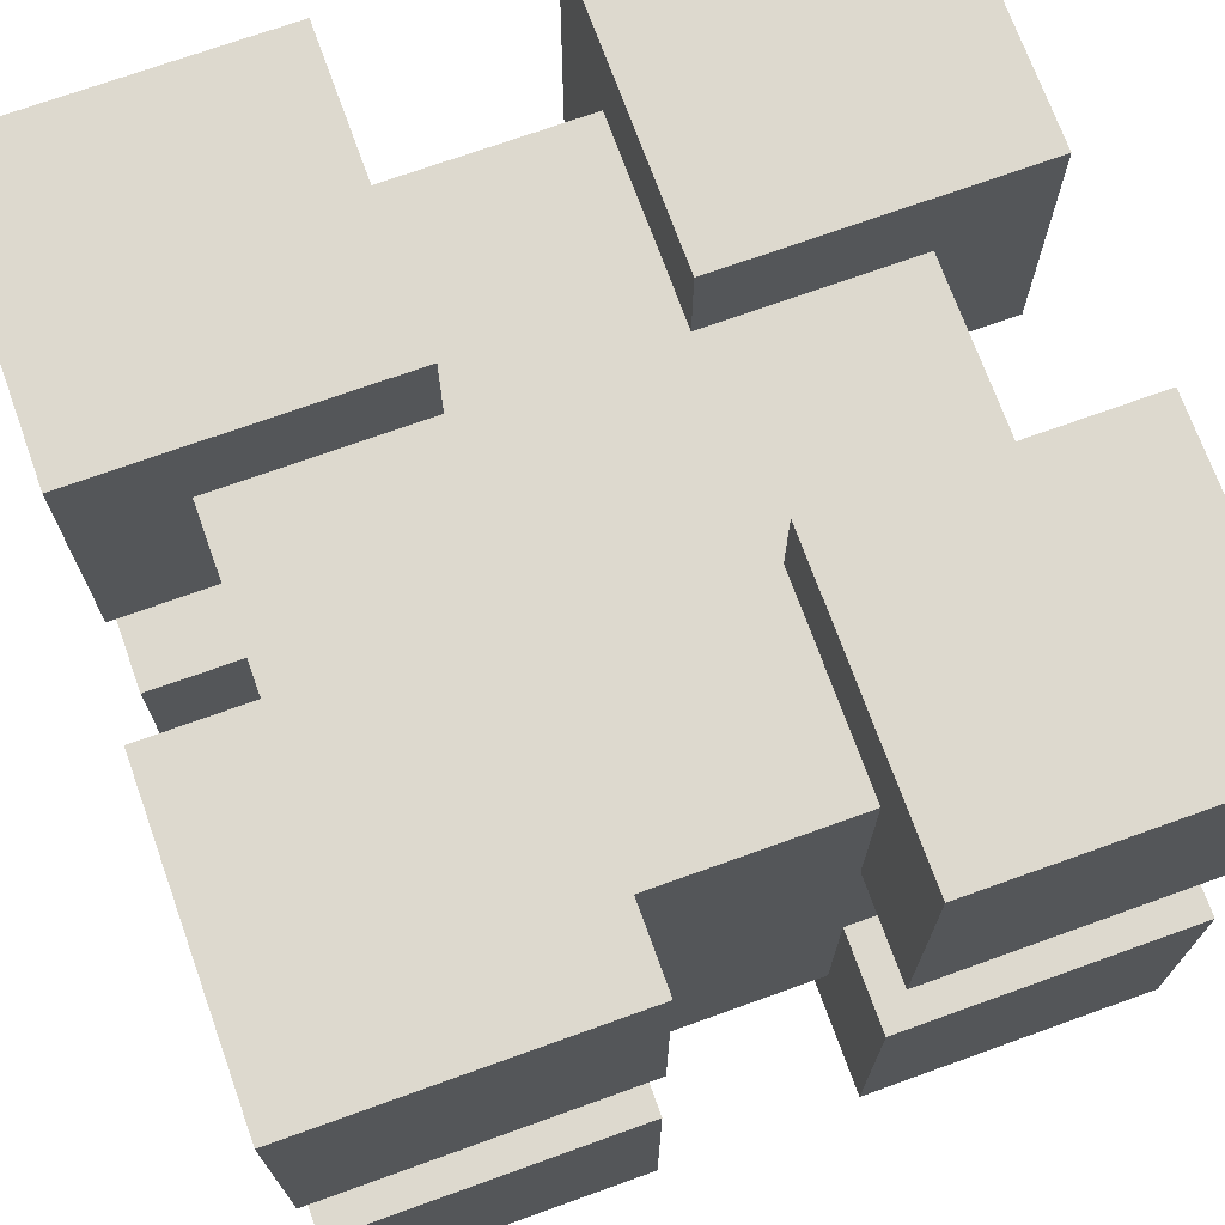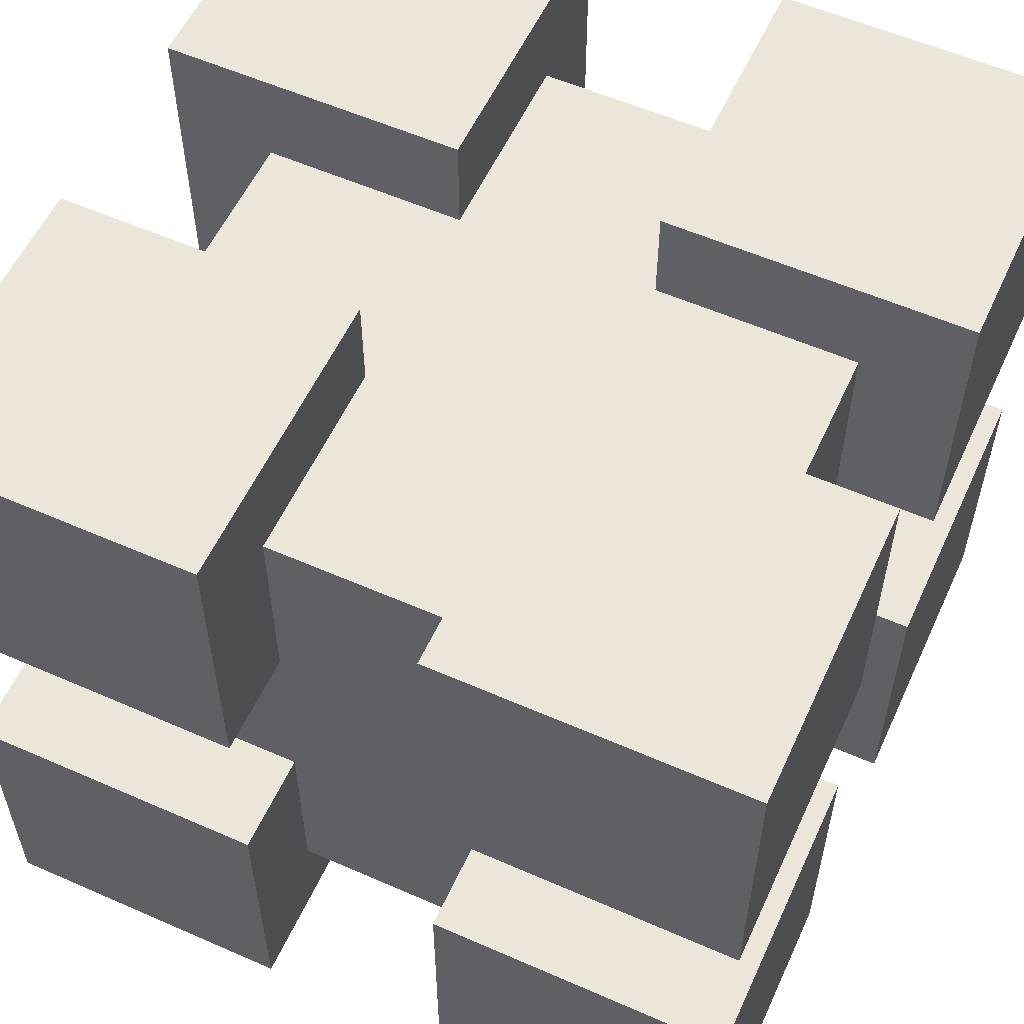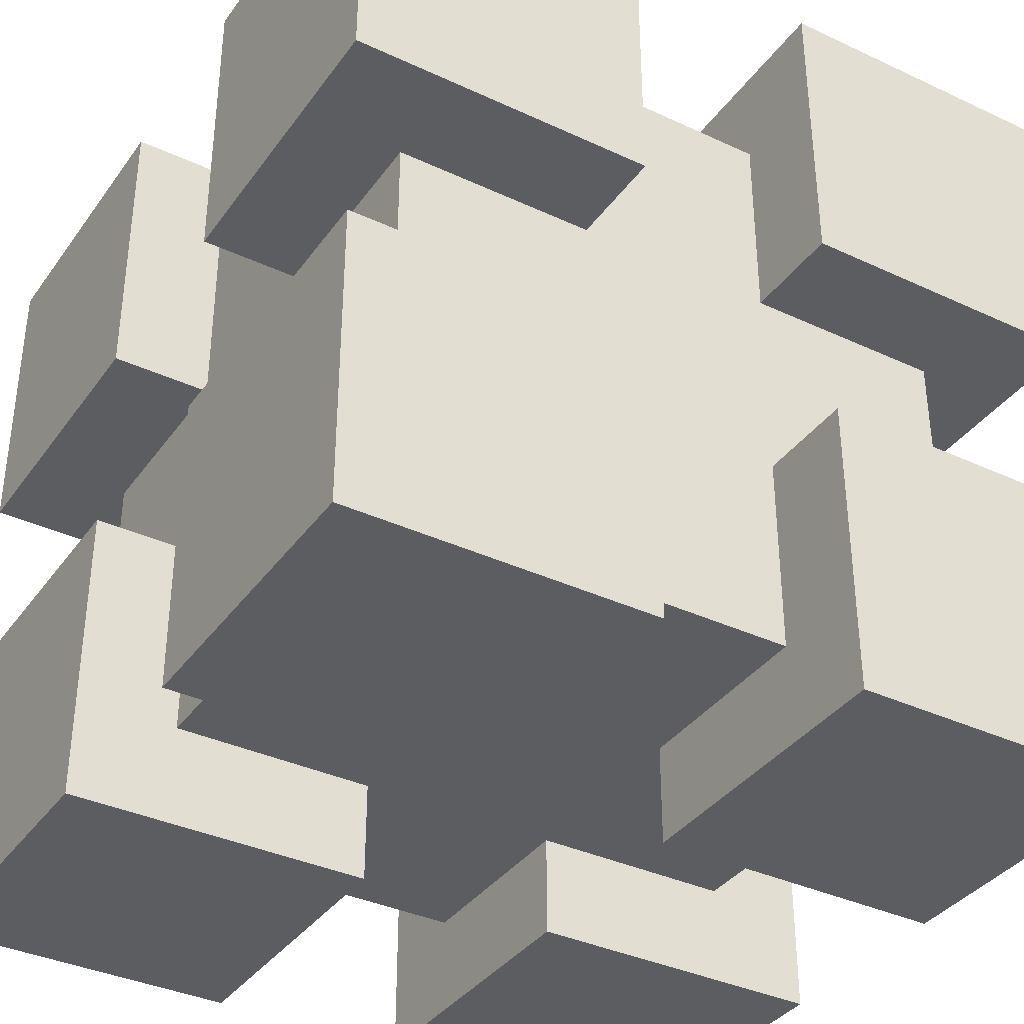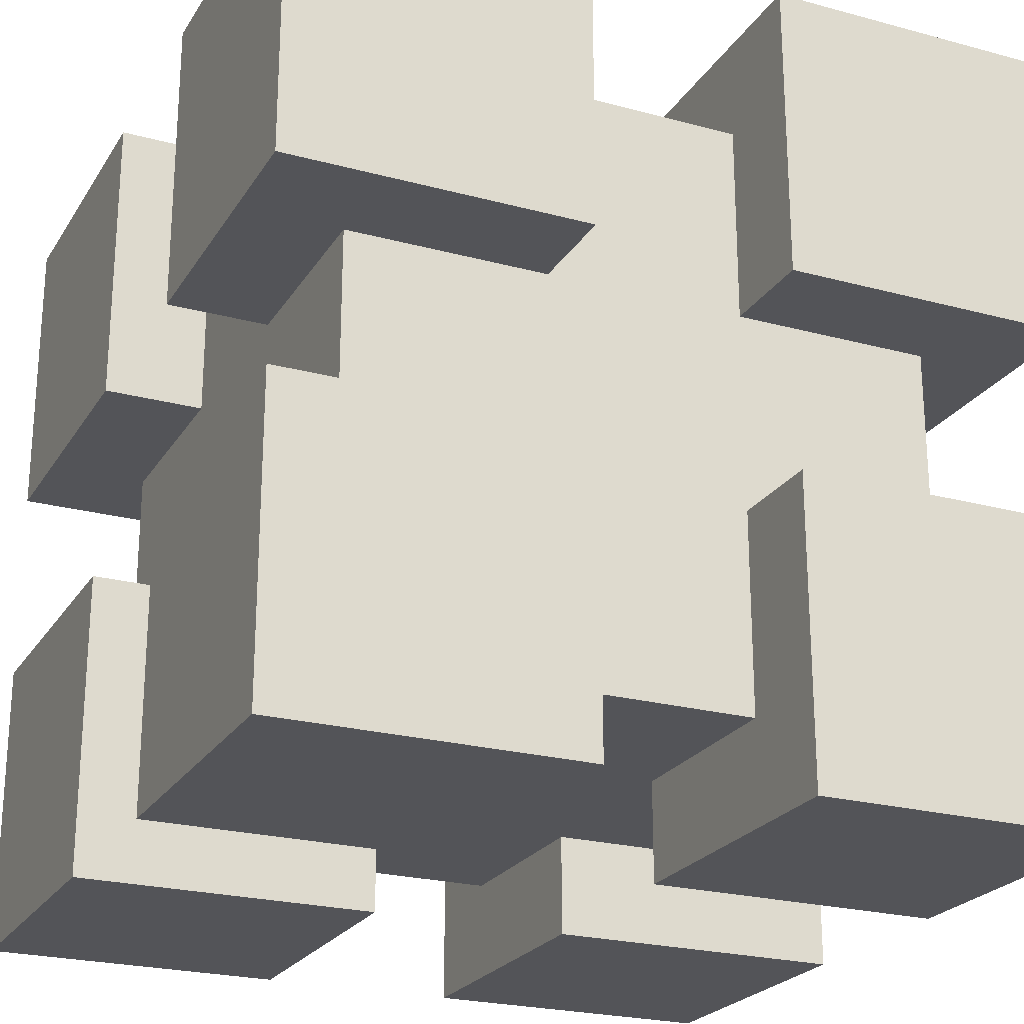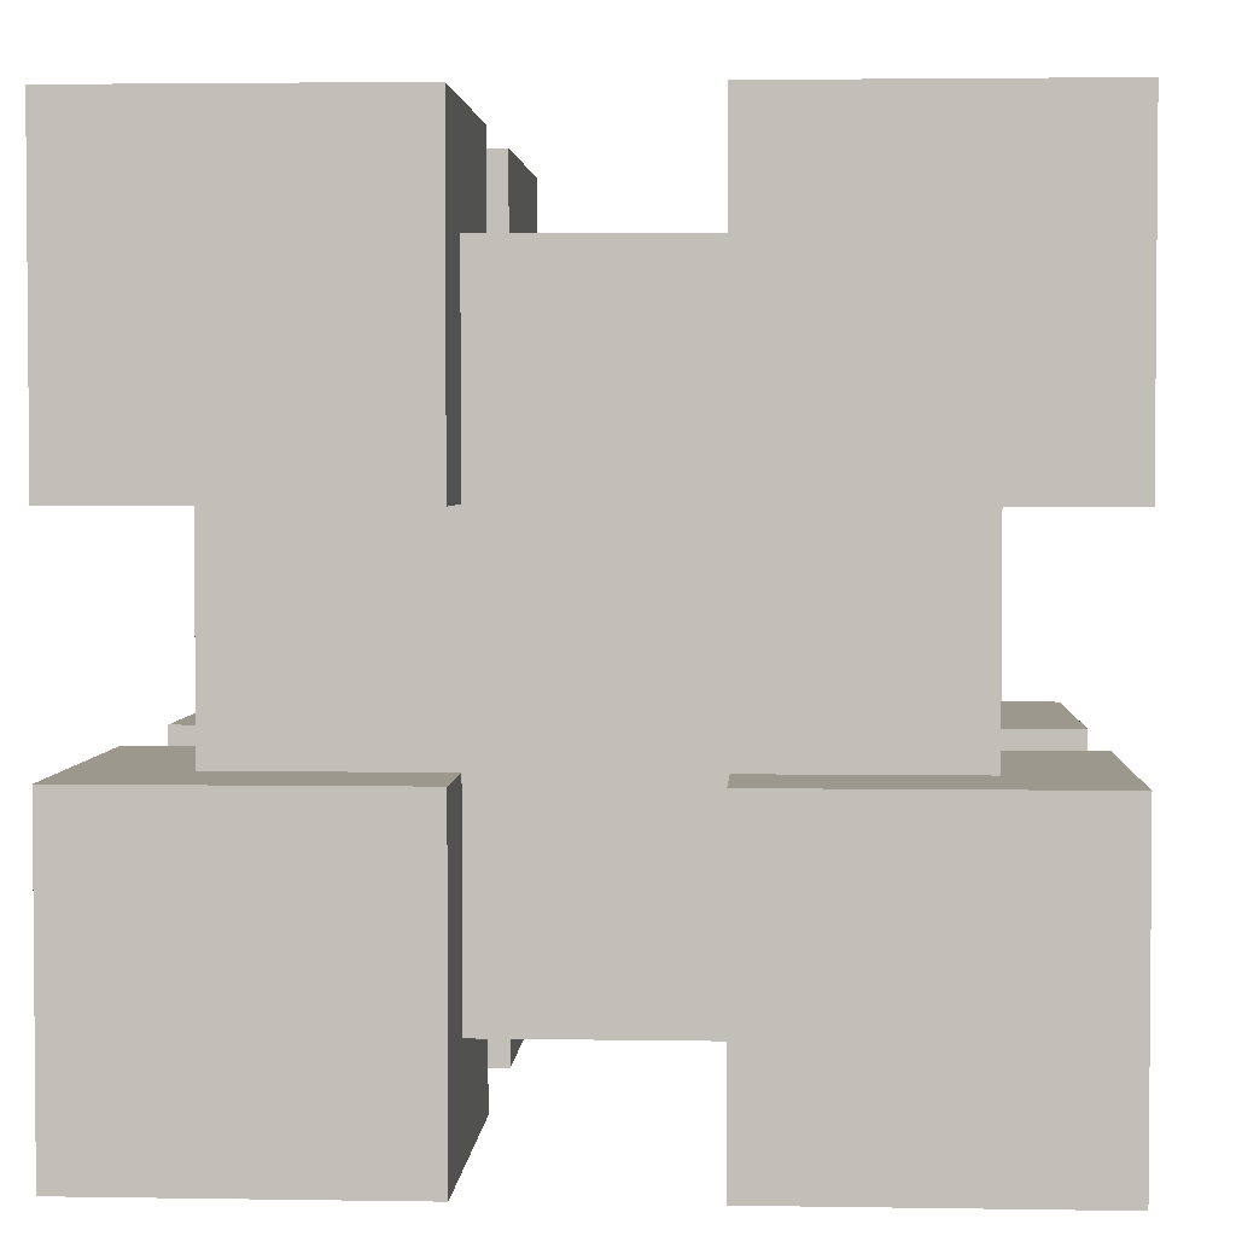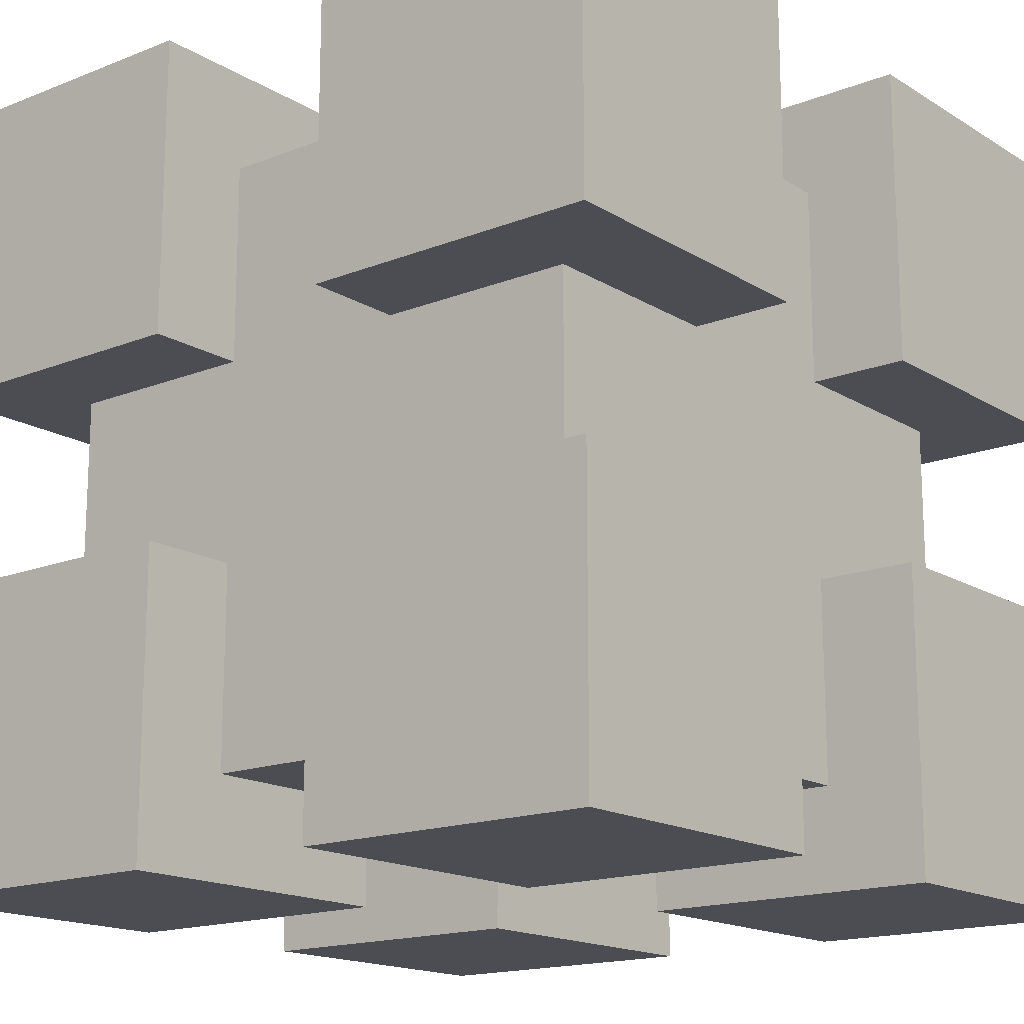
<metadata>
{"format":"obj","ext":"obj","renderer":"f3d","projection":"perspective","resolution":1024,"background":"white","views":[{"elev":71.8,"azim":-109.8,"up":"+Z"},{"elev":56.9,"azim":-65.4,"up":"+Y"},{"elev":-36.7,"azim":58.8,"up":"+Z"},{"elev":-23.6,"azim":155.6,"up":"+Z"},{"elev":3.0,"azim":93.2,"up":"+Y"},{"elev":-16.4,"azim":-51.0,"up":"+Z"}]}
</metadata>
<code>
g gameCube_8_b
v -4 0 4
v -4 0 2
v -4 0 1
v -4 0 -1
v -4 0 -2
v -4 0 -4
v -4 2 4
v -4 2 2
v -4 2 -2
v -4 2 -4
v -4 3 4
v -4 3 1
v -4 3 -1
v -4 3 -4
v -4 5 4
v -4 5 1
v -4 5 -1
v -4 5 -4
v -4 6 4
v -4 6 2
v -4 6 -2
v -4 6 -4
v -4 8 4
v -4 8 2
v -4 8 1
v -4 8 -1
v -4 8 -2
v -4 8 -4
v -3 1 1
v -3 1 -1
v -3 3 3
v -3 3 1
v -3 3 -1
v -3 3 -3
v -3 5 3
v -3 5 1
v -3 5 -1
v -3 5 -3
v -3 7 1
v -3 7 -1
v 1 0 4
v 1 0 1
v 1 0 -1
v 1 0 -4
v 1 1 3
v 1 1 1
v 1 1 -1
v 1 1 -3
v 1 3 4
v 1 3 3
v 1 3 -3
v 1 3 -4
v 1 5 4
v 1 5 3
v 1 5 -3
v 1 5 -4
v 1 7 3
v 1 7 1
v 1 7 -1
v 1 7 -3
v 1 8 4
v 1 8 1
v 1 8 -1
v 1 8 -4
v -1 0 4
v -1 0 1
v -1 0 -1
v -1 0 -4
v -1 1 3
v -1 1 1
v -1 1 -1
v -1 1 -3
v -1 3 4
v -1 3 3
v -1 3 -3
v -1 3 -4
v -1 5 4
v -1 5 3
v -1 5 -3
v -1 5 -4
v -1 7 3
v -1 7 1
v -1 7 -1
v -1 7 -3
v -1 8 4
v -1 8 1
v -1 8 -1
v -1 8 -4
v 3 1 1
v 3 1 -1
v 3 3 3
v 3 3 1
v 3 3 -1
v 3 3 -3
v 3 5 3
v 3 5 1
v 3 5 -1
v 3 5 -3
v 3 7 1
v 3 7 -1
v 4 0 4
v 4 0 2
v 4 0 1
v 4 0 -1
v 4 0 -2
v 4 0 -4
v 4 2 4
v 4 2 2
v 4 2 -2
v 4 2 -4
v 4 3 4
v 4 3 1
v 4 3 -1
v 4 3 -4
v 4 5 4
v 4 5 1
v 4 5 -1
v 4 5 -4
v 4 6 4
v 4 6 2
v 4 6 -2
v 4 6 -4
v 4 8 4
v 4 8 2
v 4 8 1
v 4 8 -1
v 4 8 -2
v 4 8 -4
v -4 0 4
v -4 2 4
v -4 3 4
v -4 5 4
v -4 6 4
v -4 8 4
v -2 0 4
v -2 2 4
v -2 6 4
v -2 8 4
v -1 0 4
v -1 3 4
v -1 5 4
v -1 8 4
v 1 0 4
v 1 3 4
v 1 5 4
v 1 8 4
v 2 0 4
v 2 2 4
v 2 6 4
v 2 8 4
v 4 0 4
v 4 2 4
v 4 3 4
v 4 5 4
v 4 6 4
v 4 8 4
v -3 3 3
v -3 5 3
v -1 1 3
v -1 3 3
v -1 5 3
v -1 7 3
v 1 1 3
v 1 3 3
v 1 5 3
v 1 7 3
v 3 3 3
v 3 5 3
v -4 0 -1
v -4 3 -1
v -4 5 -1
v -4 8 -1
v -3 1 -1
v -3 3 -1
v -3 5 -1
v -3 7 -1
v -1 0 -1
v -1 1 -1
v -1 7 -1
v -1 8 -1
v 1 0 -1
v 1 1 -1
v 1 7 -1
v 1 8 -1
v 3 1 -1
v 3 3 -1
v 3 5 -1
v 3 7 -1
v 4 0 -1
v 4 3 -1
v 4 5 -1
v 4 8 -1
v -4 0 1
v -4 3 1
v -4 5 1
v -4 8 1
v -3 1 1
v -3 3 1
v -3 5 1
v -3 7 1
v -1 0 1
v -1 1 1
v -1 7 1
v -1 8 1
v 1 0 1
v 1 1 1
v 1 7 1
v 1 8 1
v 3 1 1
v 3 3 1
v 3 5 1
v 3 7 1
v 4 0 1
v 4 3 1
v 4 5 1
v 4 8 1
v -3 3 -3
v -3 5 -3
v -1 1 -3
v -1 3 -3
v -1 5 -3
v -1 7 -3
v 1 1 -3
v 1 3 -3
v 1 5 -3
v 1 7 -3
v 3 3 -3
v 3 5 -3
v -4 0 -4
v -4 2 -4
v -4 3 -4
v -4 5 -4
v -4 6 -4
v -4 8 -4
v -2 0 -4
v -2 2 -4
v -2 6 -4
v -2 8 -4
v -1 0 -4
v -1 3 -4
v -1 5 -4
v -1 8 -4
v 1 0 -4
v 1 3 -4
v 1 5 -4
v 1 8 -4
v 2 0 -4
v 2 2 -4
v 2 6 -4
v 2 8 -4
v 4 0 -4
v 4 2 -4
v 4 3 -4
v 4 5 -4
v 4 6 -4
v 4 8 -4
v -4 0 4
v -2 0 4
v -1 0 4
v 1 0 4
v 2 0 4
v 4 0 4
v -4 0 2
v -2 0 2
v 2 0 2
v 4 0 2
v -4 0 1
v -1 0 1
v 1 0 1
v 4 0 1
v -4 0 -1
v -1 0 -1
v 1 0 -1
v 4 0 -1
v -4 0 -2
v -2 0 -2
v 2 0 -2
v 4 0 -2
v -4 0 -4
v -2 0 -4
v -1 0 -4
v 1 0 -4
v 2 0 -4
v 4 0 -4
v -1 1 3
v 1 1 3
v -3 1 1
v -1 1 1
v 1 1 1
v 3 1 1
v -3 1 -1
v -1 1 -1
v 1 1 -1
v 3 1 -1
v -1 1 -3
v 1 1 -3
v -4 5 4
v -1 5 4
v 1 5 4
v 4 5 4
v -3 5 3
v -1 5 3
v 1 5 3
v 3 5 3
v -4 5 1
v -3 5 1
v 3 5 1
v 4 5 1
v -4 5 -1
v -3 5 -1
v 3 5 -1
v 4 5 -1
v -3 5 -3
v -1 5 -3
v 1 5 -3
v 3 5 -3
v -4 5 -4
v -1 5 -4
v 1 5 -4
v 4 5 -4
v -4 3 4
v -1 3 4
v 1 3 4
v 4 3 4
v -3 3 3
v -1 3 3
v 1 3 3
v 3 3 3
v -4 3 1
v -3 3 1
v 3 3 1
v 4 3 1
v -4 3 -1
v -3 3 -1
v 3 3 -1
v 4 3 -1
v -3 3 -3
v -1 3 -3
v 1 3 -3
v 3 3 -3
v -4 3 -4
v -1 3 -4
v 1 3 -4
v 4 3 -4
v -1 7 3
v 1 7 3
v -3 7 1
v -1 7 1
v 1 7 1
v 3 7 1
v -3 7 -1
v -1 7 -1
v 1 7 -1
v 3 7 -1
v -1 7 -3
v 1 7 -3
v -4 8 4
v -2 8 4
v -1 8 4
v 1 8 4
v 2 8 4
v 4 8 4
v -4 8 2
v -2 8 2
v 2 8 2
v 4 8 2
v -4 8 1
v -1 8 1
v 1 8 1
v 4 8 1
v -4 8 -1
v -1 8 -1
v 1 8 -1
v 4 8 -1
v -4 8 -2
v -2 8 -2
v 2 8 -2
v 4 8 -2
v -4 8 -4
v -2 8 -4
v -1 8 -4
v 1 8 -4
v 2 8 -4
v 4 8 -4
f 7 2 1
f 8 3 2
f 8 2 7
f 9 6 5
f 9 5 4
f 10 6 9
f 11 8 7
f 12 3 8
f 12 8 11
f 13 9 4
f 13 10 9
f 14 10 13
f 19 16 15
f 20 16 19
f 21 18 17
f 22 18 21
f 23 20 19
f 24 16 20
f 24 20 23
f 25 16 24
f 26 21 17
f 27 22 21
f 27 21 26
f 28 22 27
f 32 30 29
f 33 30 32
f 35 32 31
f 35 34 33
f 35 33 32
f 36 34 35
f 37 34 36
f 38 34 37
f 39 37 36
f 40 37 39
f 45 42 41
f 46 42 45
f 47 44 43
f 48 44 47
f 49 45 41
f 50 45 49
f 51 44 48
f 52 44 51
f 57 54 53
f 60 56 55
f 61 58 57
f 61 57 53
f 62 58 61
f 63 60 59
f 64 56 60
f 64 60 63
f 65 66 69
f 69 66 70
f 67 68 71
f 71 68 72
f 65 69 73
f 73 69 74
f 72 68 75
f 75 68 76
f 77 78 81
f 79 80 84
f 81 82 85
f 77 81 85
f 85 82 86
f 83 84 87
f 84 80 88
f 87 84 88
f 89 90 92
f 92 90 93
f 91 92 95
f 93 94 95
f 92 93 95
f 95 94 96
f 96 94 97
f 97 94 98
f 96 97 99
f 99 97 100
f 101 102 107
f 102 103 108
f 107 102 108
f 105 106 109
f 104 105 109
f 109 106 110
f 107 108 111
f 108 103 112
f 111 108 112
f 104 109 113
f 109 110 113
f 113 110 114
f 115 116 119
f 119 116 120
f 117 118 121
f 121 118 122
f 119 120 123
f 120 116 124
f 123 120 124
f 124 116 125
f 117 121 126
f 121 122 127
f 126 121 127
f 127 122 128
f 135 130 129
f 136 131 130
f 136 130 135
f 137 134 133
f 137 133 132
f 138 134 137
f 139 136 135
f 140 131 136
f 140 136 139
f 141 137 132
f 141 138 137
f 142 138 141
f 147 144 143
f 148 144 147
f 149 146 145
f 150 146 149
f 151 148 147
f 152 144 148
f 152 148 151
f 153 144 152
f 154 149 145
f 155 150 149
f 155 149 154
f 156 150 155
f 160 158 157
f 161 158 160
f 163 160 159
f 163 162 161
f 163 161 160
f 164 162 163
f 165 162 164
f 166 162 165
f 167 165 164
f 168 165 167
f 173 170 169
f 174 170 173
f 175 172 171
f 176 172 175
f 177 173 169
f 178 173 177
f 179 172 176
f 180 172 179
f 185 182 181
f 188 184 183
f 189 186 185
f 189 185 181
f 190 186 189
f 191 188 187
f 192 184 188
f 192 188 191
f 193 194 197
f 197 194 198
f 195 196 199
f 199 196 200
f 193 197 201
f 201 197 202
f 200 196 203
f 203 196 204
f 205 206 209
f 207 208 212
f 209 210 213
f 205 209 213
f 213 210 214
f 211 212 215
f 212 208 216
f 215 212 216
f 217 218 220
f 220 218 221
f 219 220 223
f 221 222 223
f 220 221 223
f 223 222 224
f 224 222 225
f 225 222 226
f 224 225 227
f 227 225 228
f 229 230 235
f 230 231 236
f 235 230 236
f 233 234 237
f 232 233 237
f 237 234 238
f 235 236 239
f 236 231 240
f 239 236 240
f 232 237 241
f 237 238 241
f 241 238 242
f 243 244 247
f 247 244 248
f 245 246 249
f 249 246 250
f 247 248 251
f 248 244 252
f 251 248 252
f 252 244 253
f 245 249 254
f 249 250 255
f 254 249 255
f 255 250 256
f 263 258 257
f 264 259 258
f 264 258 263
f 265 262 261
f 265 261 260
f 266 262 265
f 267 264 263
f 268 259 264
f 268 264 267
f 269 265 260
f 269 266 265
f 270 266 269
f 275 272 271
f 276 272 275
f 277 274 273
f 278 274 277
f 279 276 275
f 280 272 276
f 280 276 279
f 281 272 280
f 282 277 273
f 283 278 277
f 283 277 282
f 284 278 283
f 288 286 285
f 289 286 288
f 291 288 287
f 291 290 289
f 291 289 288
f 292 290 291
f 293 290 292
f 294 290 293
f 295 293 292
f 296 293 295
f 301 298 297
f 302 298 301
f 303 300 299
f 304 300 303
f 305 301 297
f 306 301 305
f 307 300 304
f 308 300 307
f 313 310 309
f 316 312 311
f 317 314 313
f 317 313 309
f 318 314 317
f 319 316 315
f 320 312 316
f 320 316 319
f 321 322 325
f 325 322 326
f 323 324 327
f 327 324 328
f 321 325 329
f 329 325 330
f 328 324 331
f 331 324 332
f 333 334 337
f 335 336 340
f 337 338 341
f 333 337 341
f 341 338 342
f 339 340 343
f 340 336 344
f 343 340 344
f 345 346 348
f 348 346 349
f 347 348 351
f 349 350 351
f 348 349 351
f 351 350 352
f 352 350 353
f 353 350 354
f 352 353 355
f 355 353 356
f 357 358 363
f 358 359 364
f 363 358 364
f 361 362 365
f 360 361 365
f 365 362 366
f 363 364 367
f 364 359 368
f 367 364 368
f 360 365 369
f 365 366 369
f 369 366 370
f 371 372 375
f 375 372 376
f 373 374 377
f 377 374 378
f 375 376 379
f 376 372 380
f 379 376 380
f 380 372 381
f 373 377 382
f 377 378 383
f 382 377 383
f 383 378 384

</code>
